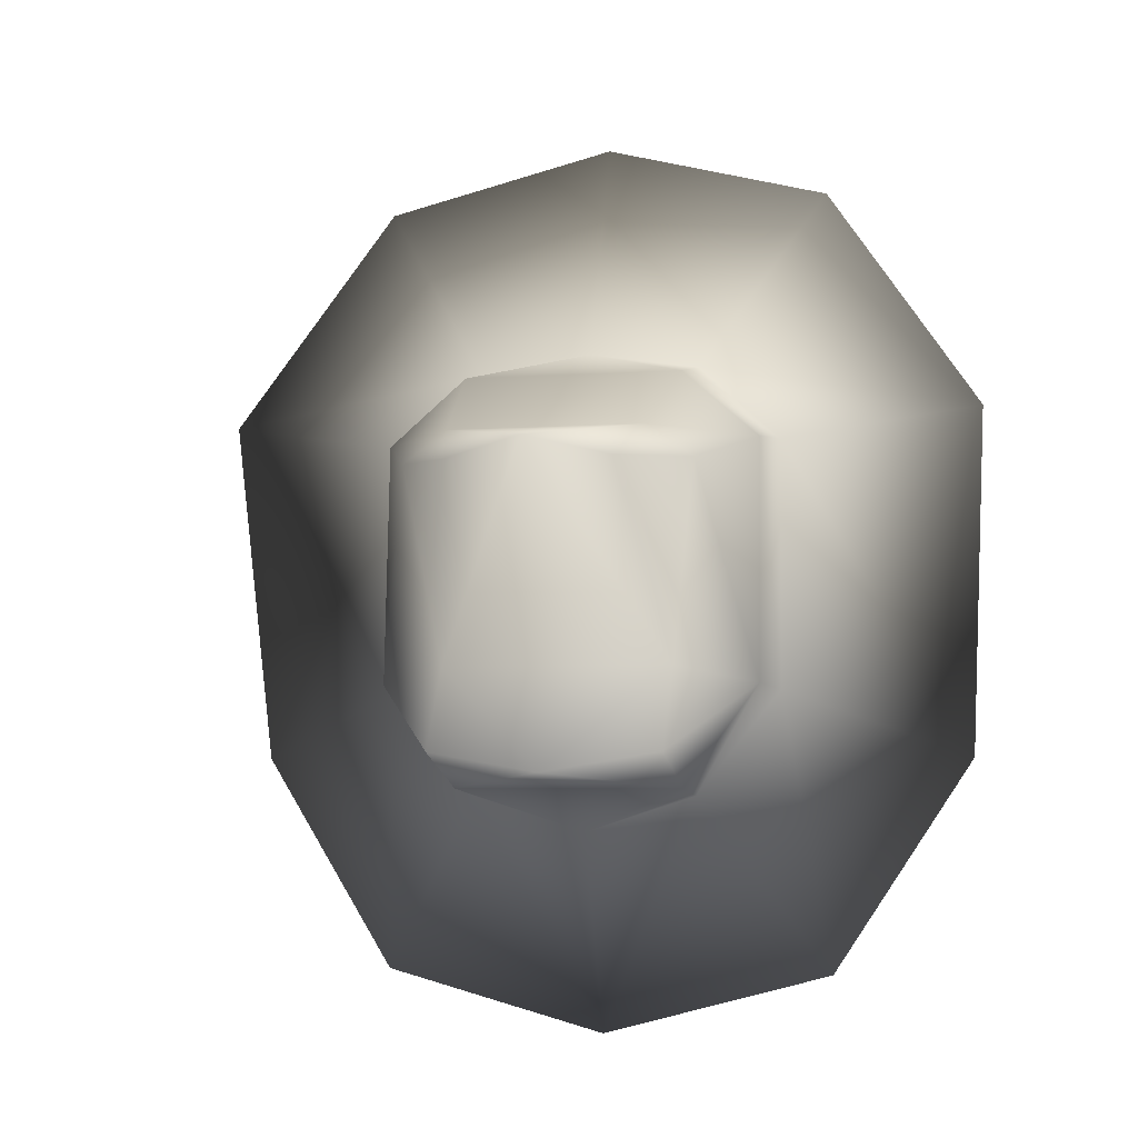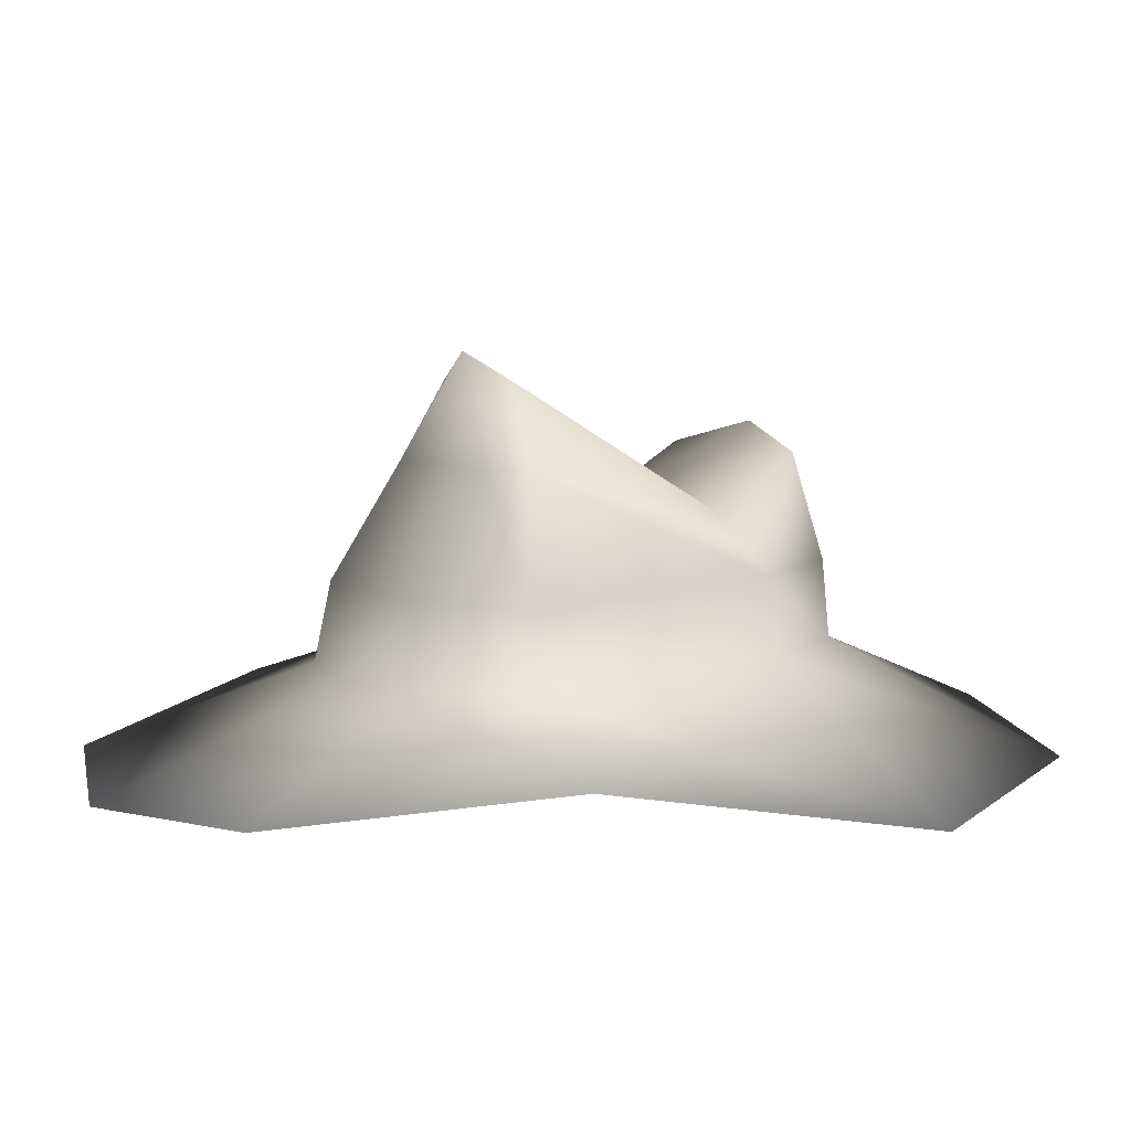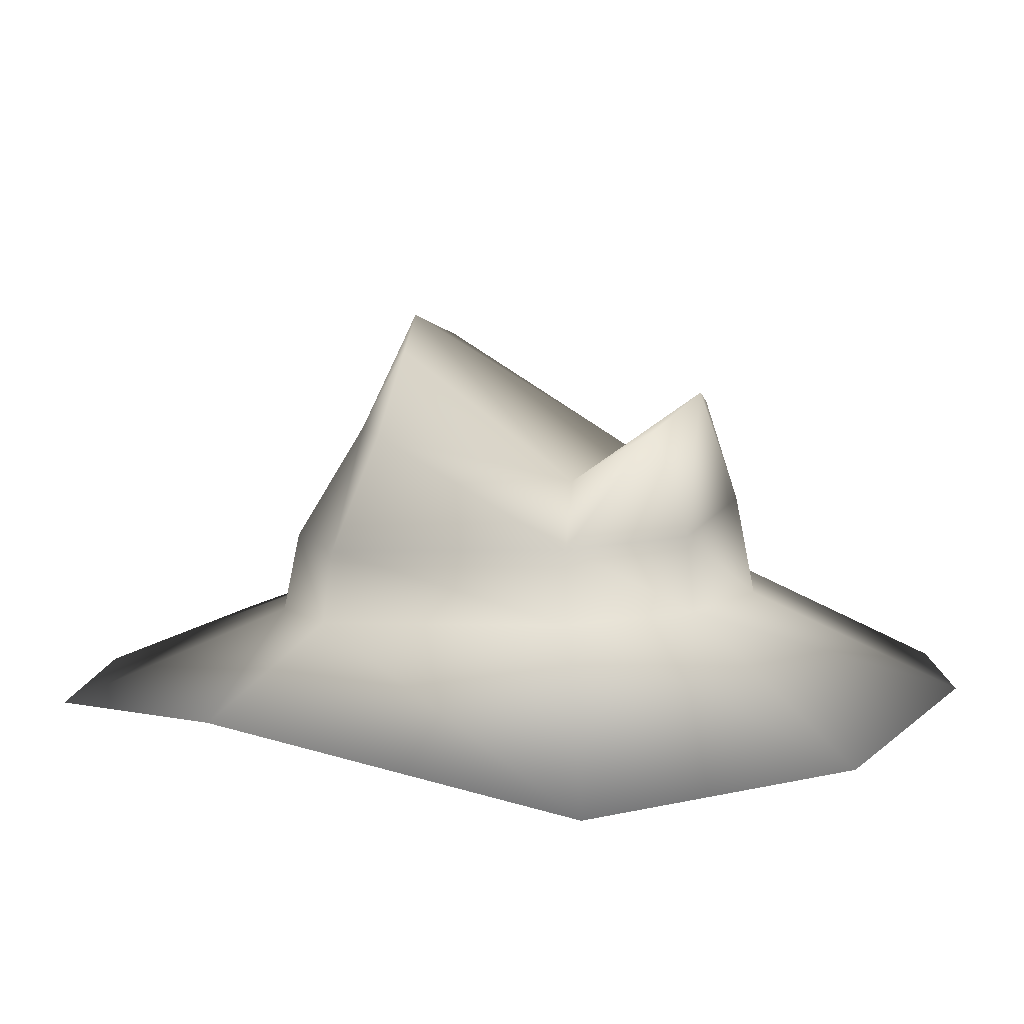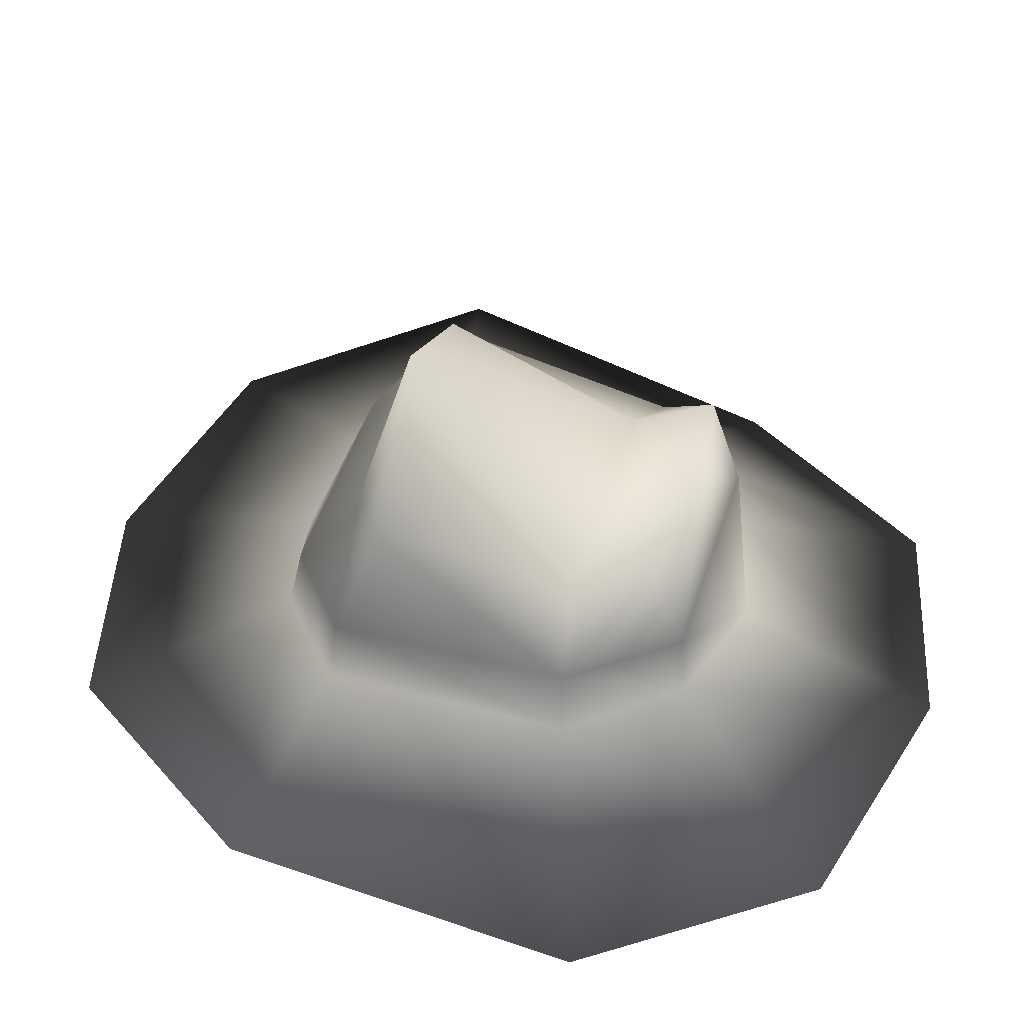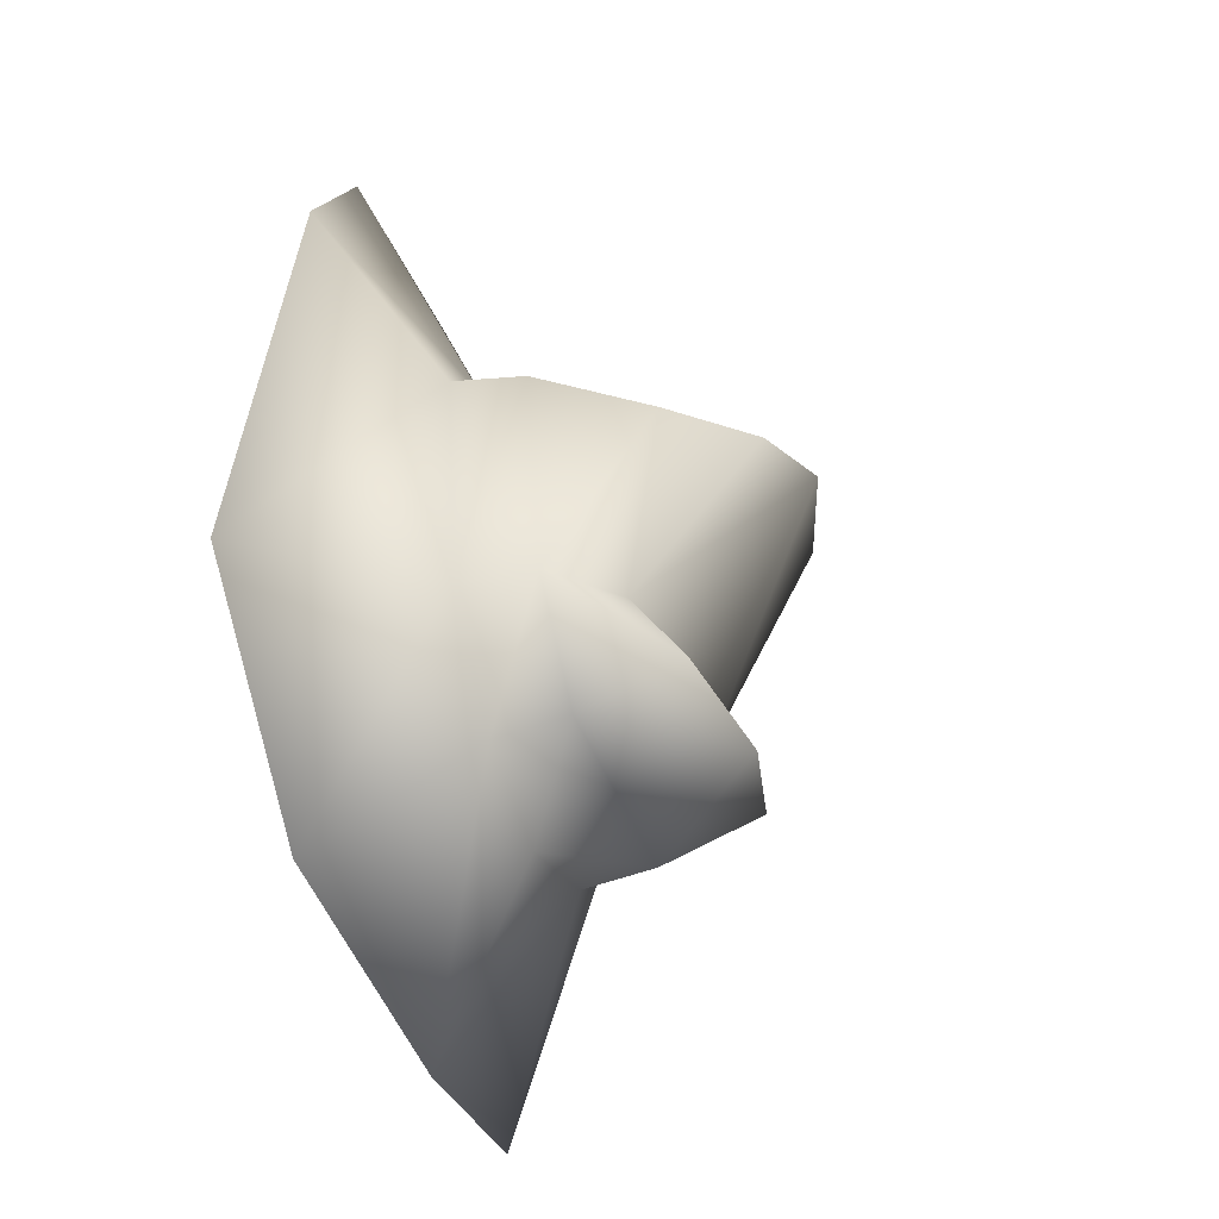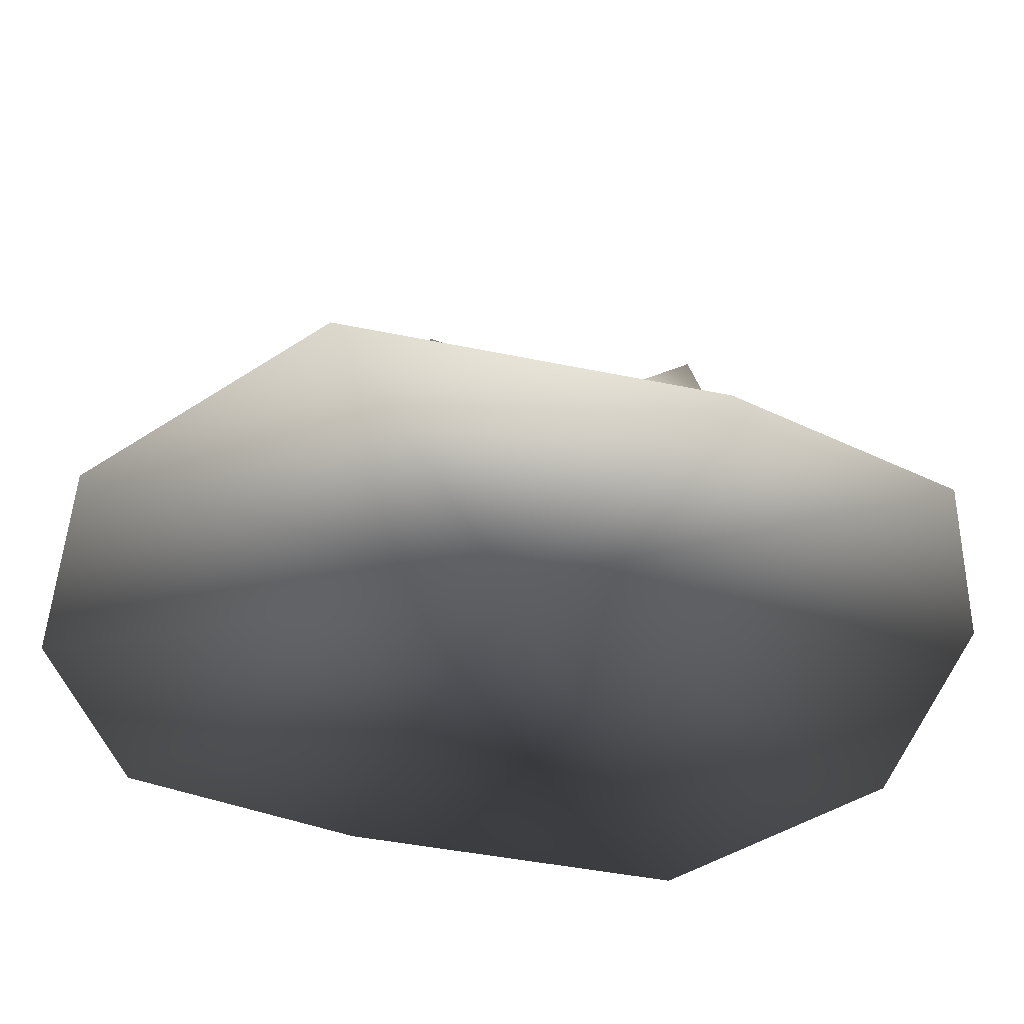
<metadata>
{"format":"obj","ext":"obj","renderer":"f3d","projection":"perspective","resolution":1024,"background":"white","views":[{"elev":-4.9,"azim":-167.1,"up":"+Z"},{"elev":5.7,"azim":63.8,"up":"+Y"},{"elev":10.3,"azim":107.4,"up":"+Y"},{"elev":50.8,"azim":107.9,"up":"+Y"},{"elev":-41.6,"azim":109.0,"up":"+Z"},{"elev":-42.4,"azim":88.6,"up":"+Y"}]}
</metadata>
<code>
v  -0.85 0.6948 -0.1907
v  -0.9557 1.077 0.4073
v  -0.76 0.8238 0.4283
v  -1.473 1.077 0.4073
v  -1.579 0.6948 -0.1907
v  -1.669 0.8238 0.4283
v  -0.85 0.5381 -0.5644
v  -0.85 0.8658 -0.4547
v  -0.6105 0.5229 -0.2389
v  -1.579 0.8658 -0.4547
v  -1.579 0.5381 -0.5644
v  -1.818 0.5229 -0.2389
v  -1.216 0.9444 -0.5169
v  -1.216 1.169 0.4617
v  -1.216 0.2116 0.8555
v  -0.85 0.2176 0.7987
v  -0.862 0.4664 0.7487
v  -0.6133 0.4727 0.5317
v  -1.815 0.4727 0.5317
v  -0.901 0.8319 0.5312
v  -0.58 0.2439 0.5544
v  -1.567 0.4664 0.7487
v  -1.579 0.2176 0.7987
v  -1.849 0.2439 0.5544
v  -1.216 0.2943 -0.7038
v  -0.85 0.3006 -0.5886
v  -0.5757 0.293 -0.252
v  -1.579 0.3006 -0.5886
v  -1.853 0.293 -0.252
v  -1.528 0.8319 0.5312
v  -0.4623 -0.0544 1.415
v  -1.216 -0.0995 1.613
v  -1.216 0.2055 0.1371
v  0.0531 0.0735 0.6675
v  -1.967 -0.0544 1.415
v  -2.482 0.0735 0.6675
v  -0.0025 -0.1363 -0.4631
v  -0.4623 -0.0527 -1.171
v  -1.216 0.0219 -1.367
v  -2.426 -0.1363 -0.4631
v  -1.967 -0.0527 -1.171
o Sombrero
g Sombrero
f 1 2 3
f 4 5 6
f 7 8 9
f 10 11 12
f 1 9 8
f 12 5 10
f 5 13 10
f 14 5 4
f 15 16 17
f 3 9 1
f 18 9 3
f 12 6 5
f 19 6 12
f 20 3 2
f 18 3 20
f 17 18 20
f 17 21 18
f 16 21 17
f 22 23 15
f 24 23 22
f 19 24 22
f 7 25 11
f 26 25 7
f 9 26 7
f 27 26 9
f 18 27 9
f 21 27 18
f 28 11 25
f 12 11 28
f 29 12 28
f 19 12 29
f 24 19 29
f 13 11 10
f 7 11 13
f 8 7 13
f 14 20 2
f 30 6 19
f 22 30 19
f 20 30 22
f 17 20 22
f 31 32 33
f 34 31 33
f 16 31 34
f 21 16 34
f 35 32 15
f 23 35 15
f 36 35 23
f 24 36 23
f 37 21 34
f 33 37 34
f 38 37 33
f 39 38 33
f 26 38 39
f 25 26 39
f 40 36 24
f 29 40 24
f 41 40 29
f 28 41 29
f 39 41 28
f 25 39 28
f 15 17 22
f 1 5 14
f 13 5 1
f 8 13 1
f 14 2 1
f 30 4 6
f 14 4 30
f 20 14 30
f 33 36 40
f 35 36 33
f 32 35 33
f 41 33 40
f 39 33 41
f 15 31 16
f 32 31 15
f 27 38 26
f 37 38 27
f 21 37 27

</code>
